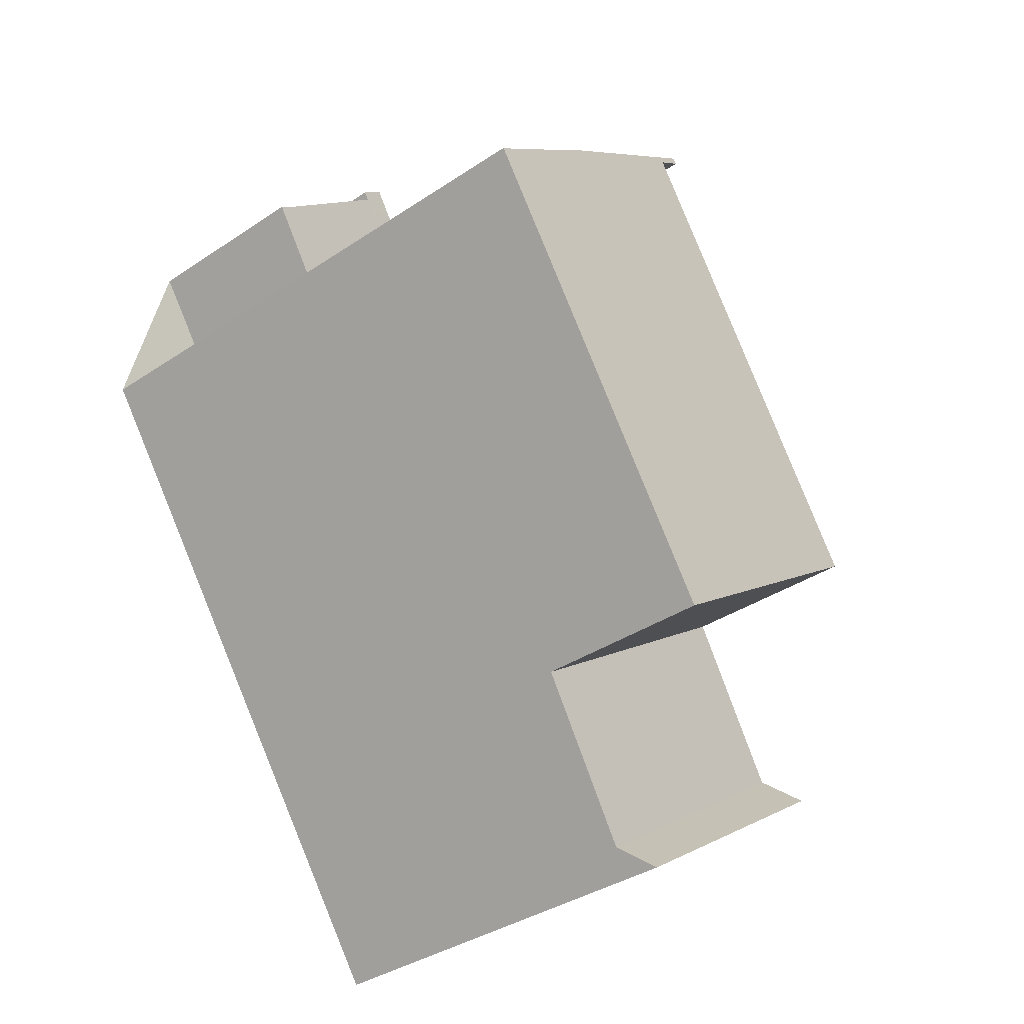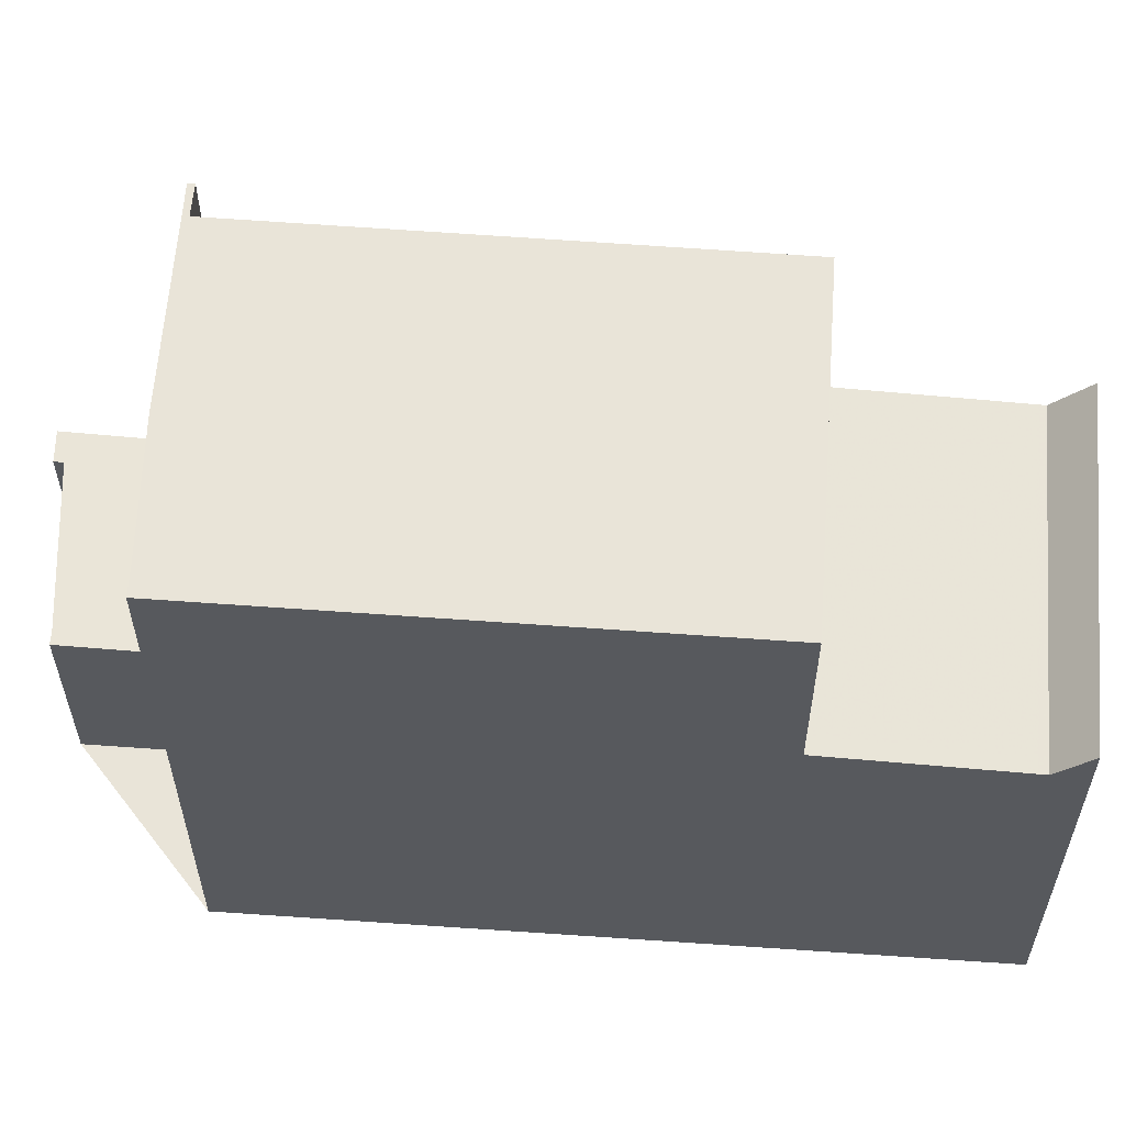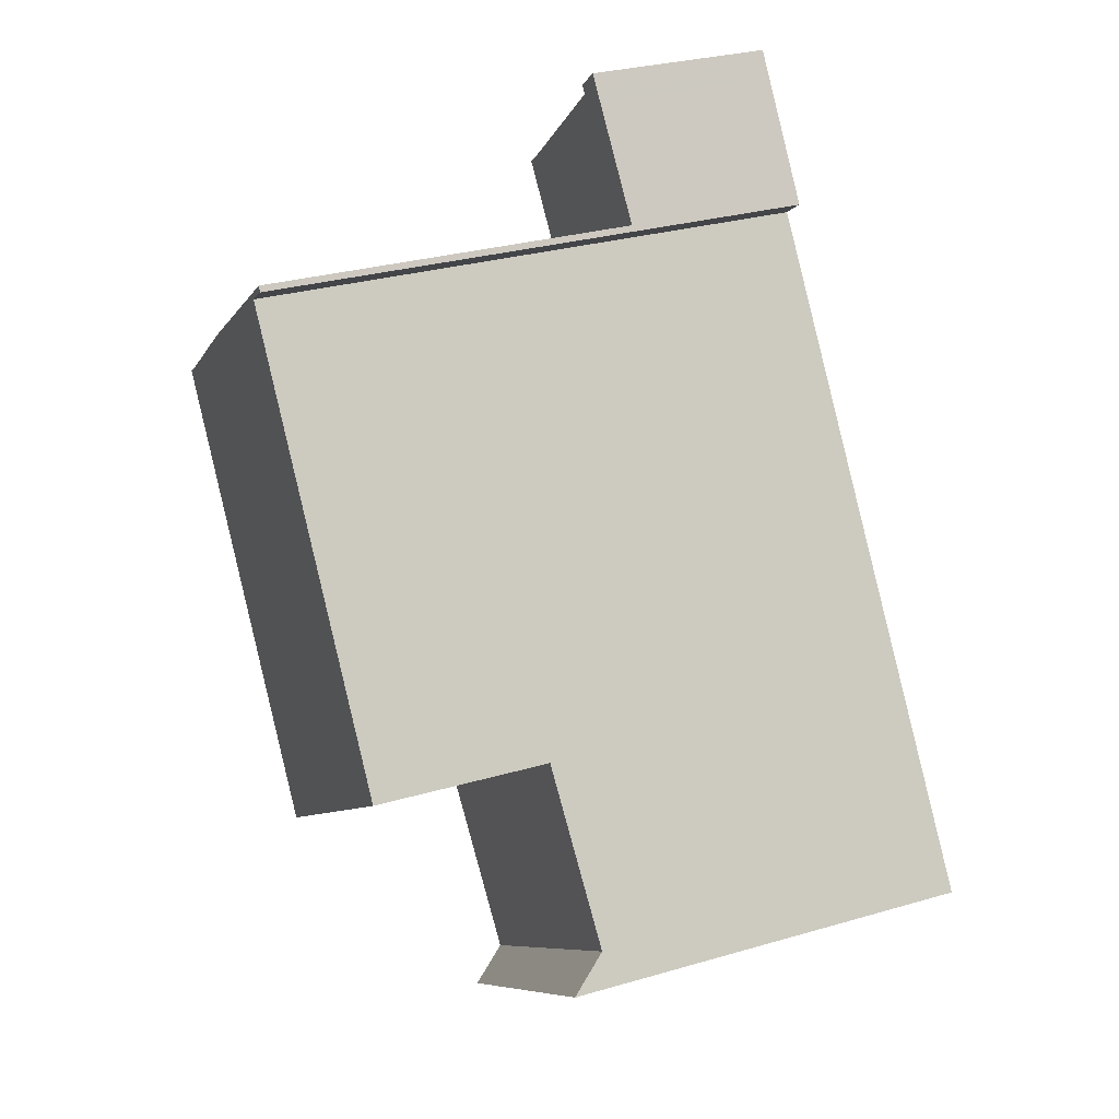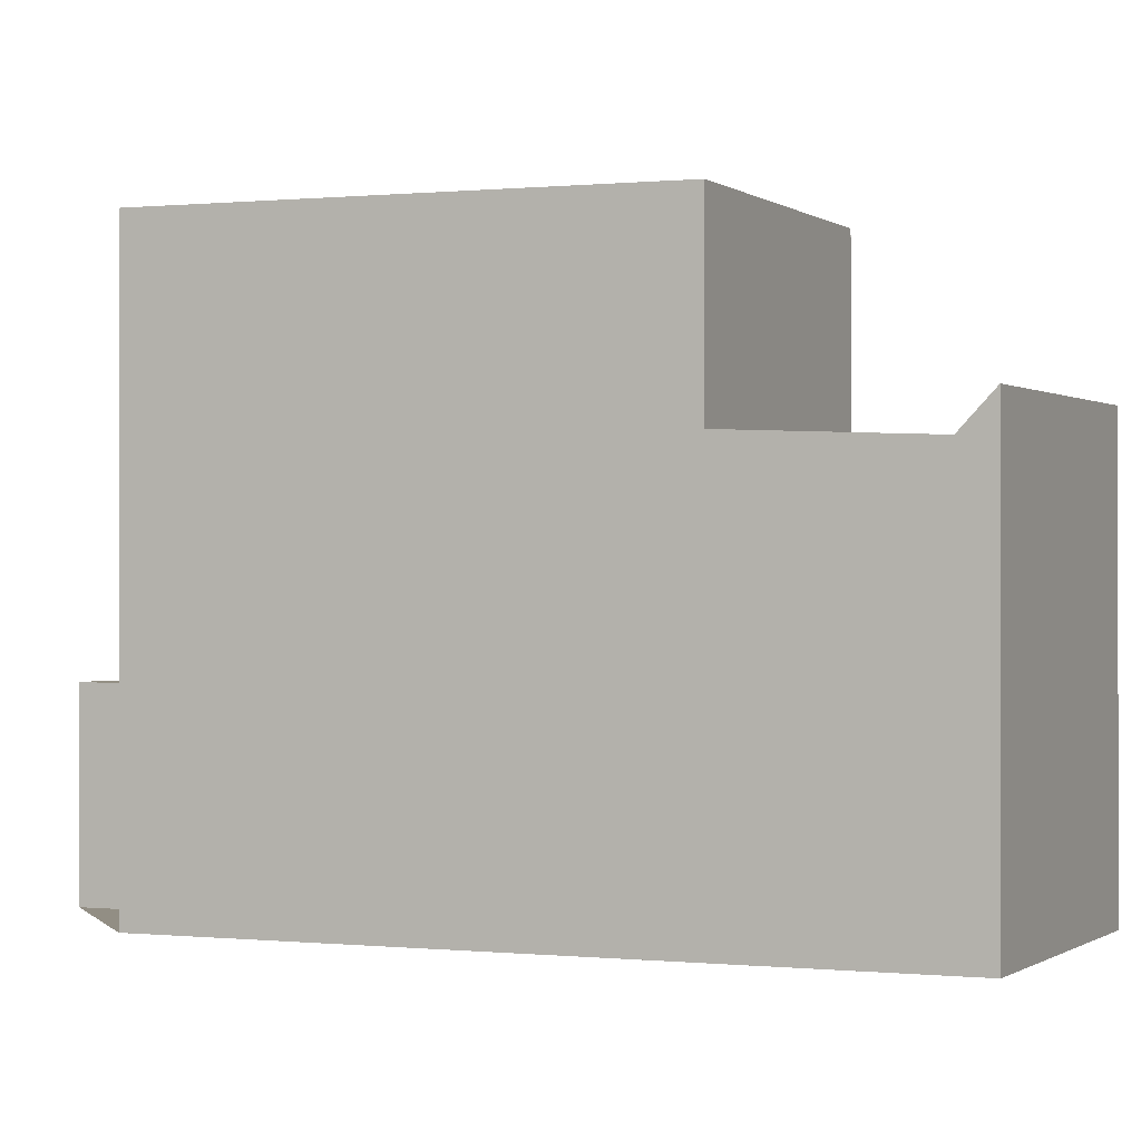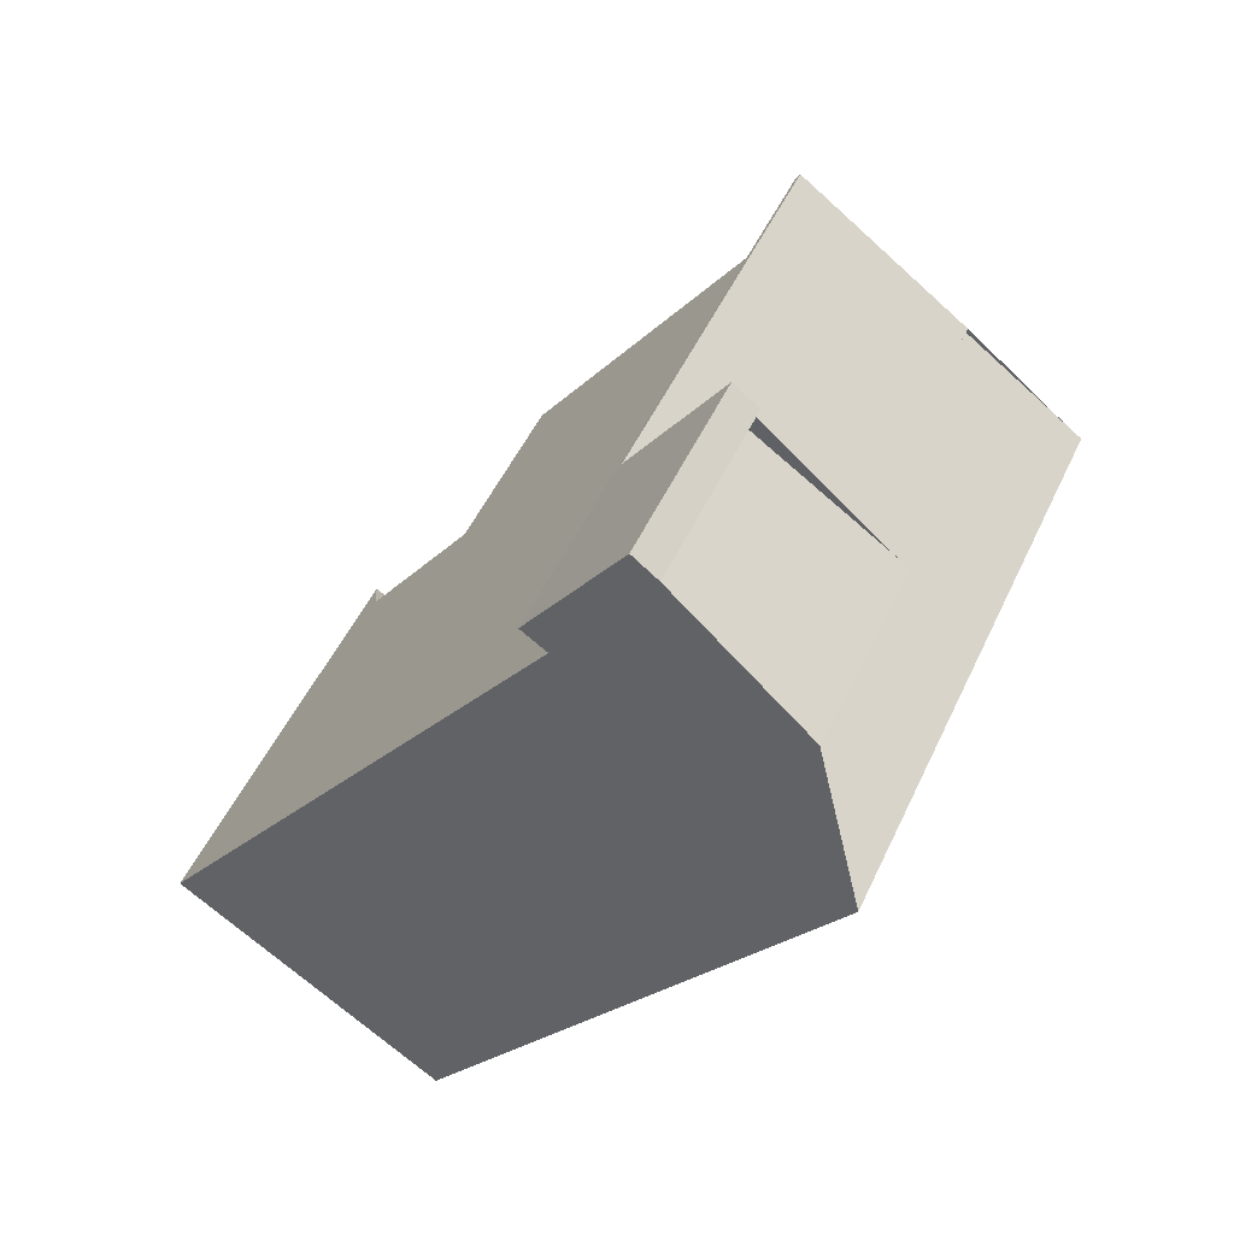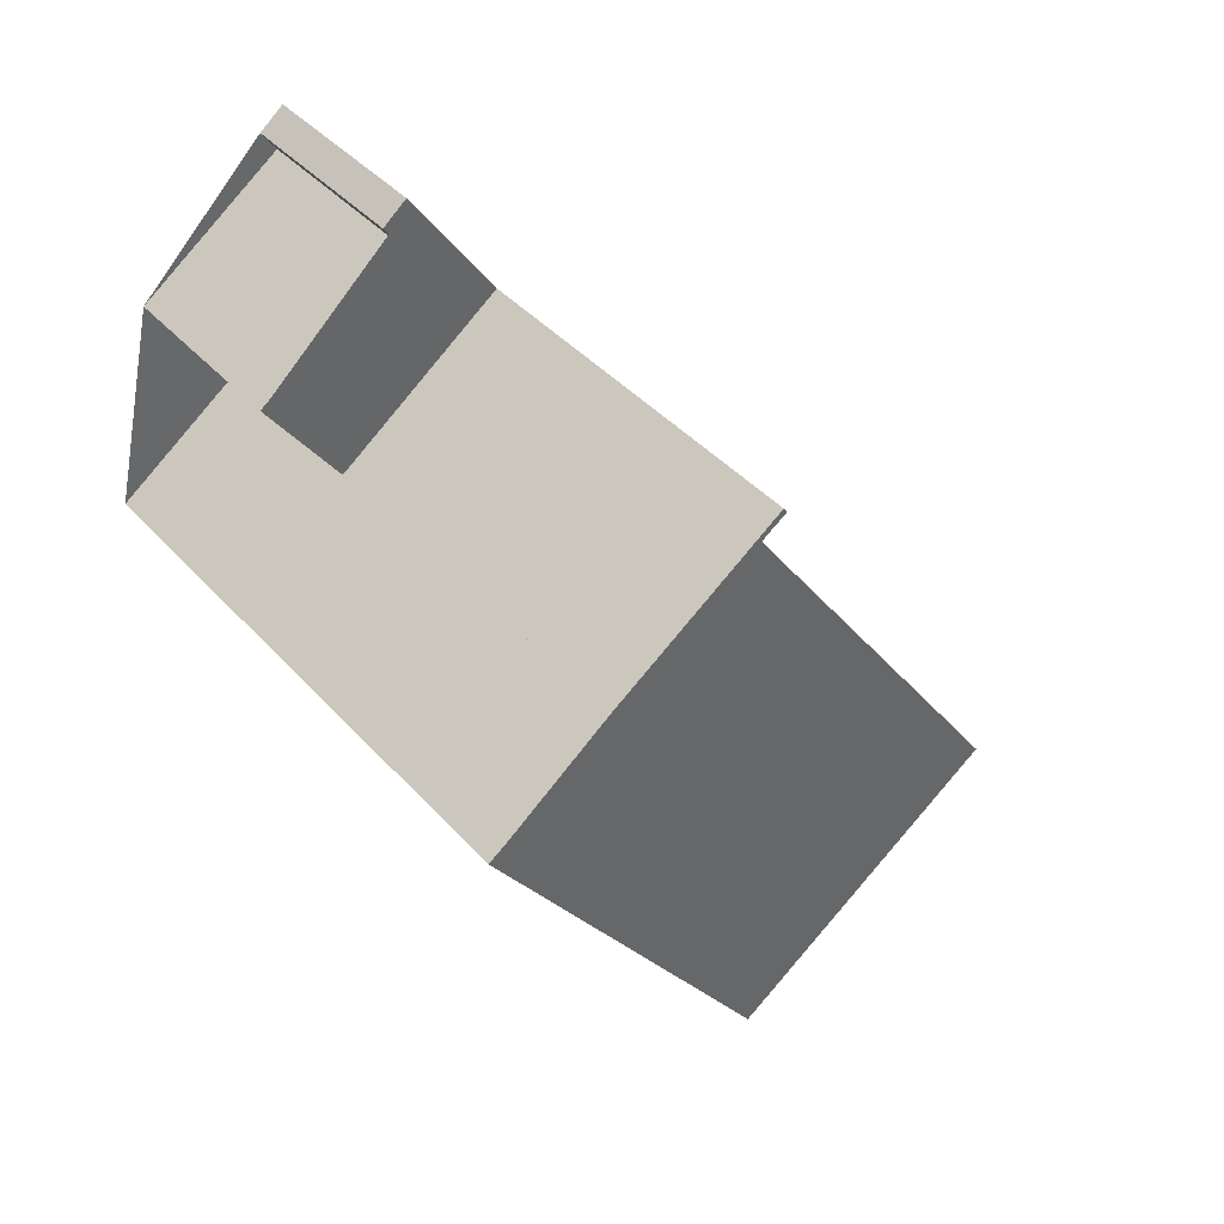
<metadata>
{"format":"obj","ext":"obj","renderer":"f3d","projection":"perspective","resolution":1024,"background":"white","views":[{"elev":-37.0,"azim":-49.2,"up":"+Y"},{"elev":60.6,"azim":-50.4,"up":"+Z"},{"elev":29.7,"azim":66.9,"up":"+Y"},{"elev":-0.4,"azim":-30.8,"up":"+Z"},{"elev":50.8,"azim":-155.5,"up":"+Y"},{"elev":41.3,"azim":-37.7,"up":"+Y"}]}
</metadata>
<code>
v -1580 -1582 8.238
v -1577 -1580 8.24
v -1577 -1580 8.239
v -1581 -1583 8.238
v -1581 -1580 2.766
v -1579 -1579 2.735
v -1579 -1579 2.744
v -1578 -1578 2.739
v -1572 -1589 6.003
v -1575 -1592 5.959
v -1577 -1580 8.239
v -1581 -1583 8.238
v -1577 -1580 8.24
v -1580 -1582 8.239
v -1573 -1586 8.184
v -1577 -1589 8.182
v -1572 -1588 5.465
v -1576 -1591 5.455
v -1576 -1591 5.455
v -1573 -1586 5.581
v -1577 -1589 5.571
v -1576 -1591 5.455
v -1572 -1588 5.465
v -1577 -1589 5.571
v -1573 -1586 5.581
v -1580 -1582 5.884
v -1577 -1580 5.89
v -1579 -1578 2.743
v -1579 -1579 2.741
v -1579 -1579 2.739
v -1580 -1582 2.72
v -1577 -1580 2.687
v -1577 -1580 2.683
v -1580 -1582 2.72
v -1577 -1580 8.24
v -1577 -1580 5.89
v -1577 -1580 2.687
v -1576 -1591 5.455
v -1575 -1592 5.959
v -1577 -1589 5.571
v -1577 -1589 8.182
v -1576 -1591 5.461
v -1576 -1591 5.461
v -1572 -1588 5.469
v -1578 -1579 2.729
v -1578 -1579 2.732
v -1581 -1580 2.766
v -1578 -1578 2.735
v -1580 -1582 8.239
v -1577 -1580 8.24
v -1577 -1580 8.24
v -1577 -1580 2.683
v -1581 -1583 8.237
v -1581 -1583 8.237
v -1577 -1581 8.239
v -1577 -1589 5.571
v -1577 -1589 8.182
v -1577 -1589 8.182
v -1573 -1586 8.184
v -1581 -1583 8.238
v -1581 -1583 8.237
v -1576 -1591 5.456
v -1576 -1591 5.461
v -1575 -1592 5.961
v -1576 -1591 5.456
v -1577 -1589 8.182
v -1577 -1589 5.571
v -1577 -1589 5.571
v -1577 -1589 8.182
v -1580 -1582 8.239
v -1580 -1582 8.238
v -1580 -1582 0
v -1580 -1582 0
v -1577 -1580 8.239
v -1577 -1580 8.24
v -1577 -1580 0
v -1577 -1580 1.776e-15
v -1577 -1581 8.239
v -1577 -1580 8.239
v -1577 -1580 1.776e-15
v -1577 -1581 0
v -1581 -1583 8.238
v -1581 -1583 8.238
v -1581 -1583 0
v -1581 -1583 0
v -1579 -1579 2.735
v -1581 -1580 2.766
v -1581 -1580 0
v -1579 -1579 0
v -1579 -1579 2.741
v -1579 -1579 2.735
v -1579 -1579 0
v -1579 -1579 0
v -1579 -1578 2.743
v -1579 -1579 2.744
v -1579 -1579 0
v -1579 -1578 0
v -1578 -1578 2.735
v -1578 -1578 2.739
v -1578 -1578 0
v -1578 -1578 0
v -1575 -1592 5.961
v -1572 -1589 6.003
v -1572 -1589 0
v -1575 -1592 0
v -1576 -1591 5.455
v -1575 -1592 5.959
v -1575 -1592 0
v -1576 -1591 8.882e-16
v -1577 -1580 8.239
v -1577 -1580 8.239
v -1577 -1580 1.776e-15
v -1577 -1580 1.776e-15
v -1581 -1583 8.238
v -1581 -1583 8.238
v -1581 -1583 0
v -1581 -1583 0
v -1576 -1591 5.461
v -1576 -1591 5.455
v -1576 -1591 8.882e-16
v -1576 -1591 0
v -1572 -1588 5.469
v -1573 -1586 5.581
v -1573 -1586 0
v -1572 -1588 8.882e-16
v -1572 -1589 6.003
v -1572 -1588 5.465
v -1572 -1588 0
v -1572 -1589 0
v -1578 -1578 2.739
v -1579 -1578 2.743
v -1579 -1578 0
v -1578 -1578 0
v -1579 -1579 2.744
v -1579 -1579 2.741
v -1579 -1579 0
v -1579 -1579 0
v -1581 -1580 2.766
v -1580 -1582 2.72
v -1580 -1582 -4.441e-16
v -1581 -1580 0
v -1575 -1592 5.959
v -1575 -1592 5.959
v -1575 -1592 0
v -1575 -1592 0
v -1577 -1589 5.571
v -1576 -1591 5.461
v -1576 -1591 0
v -1577 -1589 0
v -1572 -1588 5.465
v -1572 -1588 5.469
v -1572 -1588 8.882e-16
v -1572 -1588 0
v -1577 -1580 2.683
v -1578 -1579 2.729
v -1578 -1579 0
v -1577 -1580 0
v -1581 -1580 2.766
v -1581 -1580 2.766
v -1581 -1580 0
v -1581 -1580 0
v -1578 -1579 2.729
v -1578 -1578 2.735
v -1578 -1578 0
v -1578 -1579 0
v -1577 -1580 8.24
v -1577 -1580 8.24
v -1577 -1580 0
v -1577 -1580 0
v -1581 -1583 8.238
v -1581 -1583 8.237
v -1581 -1583 0
v -1581 -1583 0
v -1573 -1586 8.184
v -1577 -1581 8.239
v -1577 -1581 0
v -1573 -1586 0
v -1581 -1583 8.237
v -1577 -1589 8.182
v -1577 -1589 0
v -1581 -1583 0
v -1580 -1582 8.238
v -1581 -1583 8.238
v -1581 -1583 0
v -1580 -1582 0
v -1575 -1592 5.959
v -1575 -1592 5.961
v -1575 -1592 0
v -1575 -1592 0
v -1580 -1582 0
v -1581 -1580 0
v -1579 -1579 0
v -1579 -1579 0
v -1578 -1578 0
v -1577 -1580 0
v -1577 -1580 0
v -1572 -1589 0
v -1575 -1592 0
v -1581 -1583 0
f 43 19 18 42
f 39 10 22 38
f 41 16 24 40
f 54 4 12 53
f 61 53 12 60
f 37 34 26 36
f 63 44 17 62
f 36 26 14 35
f 48 45 46 30
f 29 7 28 30
f 47 5 6 29 30 46
f 36 27 33 37
f 35 13 27 36
f 65 23 9 64
f 67 25 15 66
f 68 20 44 63
f 51 2 11 50
f 46 32 31 47
f 30 28 8 48
f 32 46 45 52
f 21 43 42 56
f 57 54 53 58
f 69 58 53 61
f 60 1 49 50 11 3 55 61
f 62 19 43 63
f 64 39 38 65
f 66 41 40 67
f 63 43 21 68
f 61 55 59 69
f 71 72 73 70
f 75 76 77 74
f 79 80 81 78
f 83 84 85 82
f 87 88 89 86
f 91 92 93 90
f 95 96 97 94
f 99 100 101 98
f 103 104 105 102
f 107 108 109 106
f 111 112 113 110
f 115 116 117 114
f 119 120 121 118
f 123 124 125 122
f 127 128 129 126
f 131 132 133 130
f 135 136 137 134
f 139 140 141 138
f 143 144 145 142
f 147 148 149 146
f 151 152 153 150
f 155 156 157 154
f 159 160 161 158
f 163 164 165 162
f 167 168 169 166
f 171 172 173 170
f 175 176 177 174
f 179 180 181 178
f 183 184 185 182
f 187 188 189 186
f 191 192 193 194 195 196 197 198 199 190

</code>
